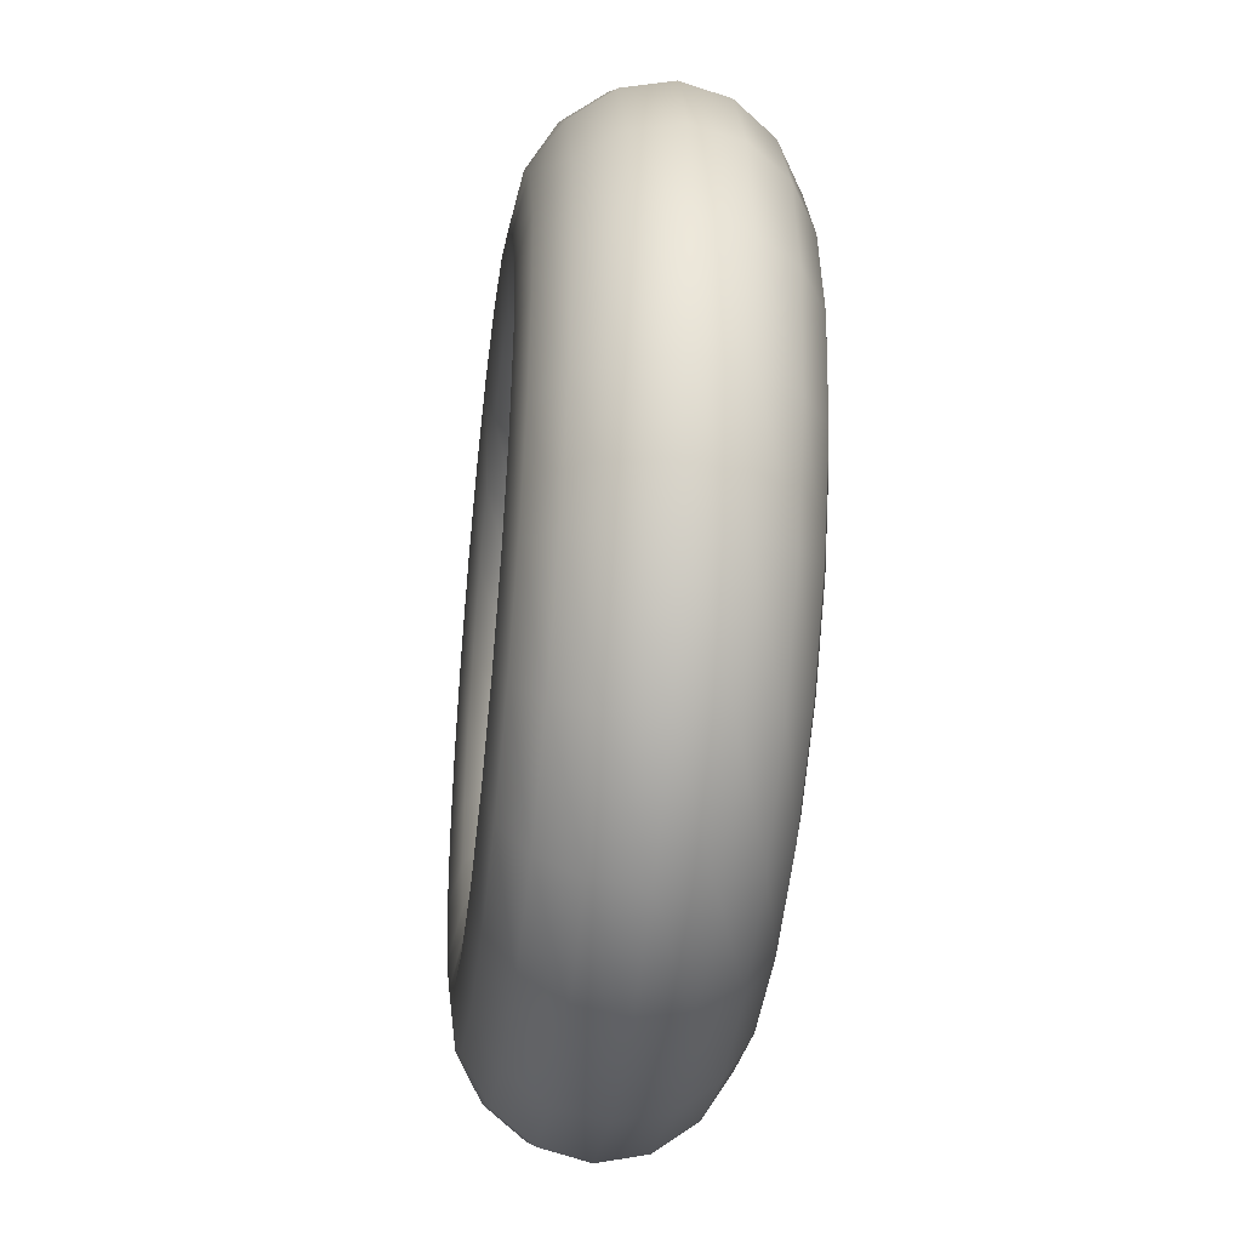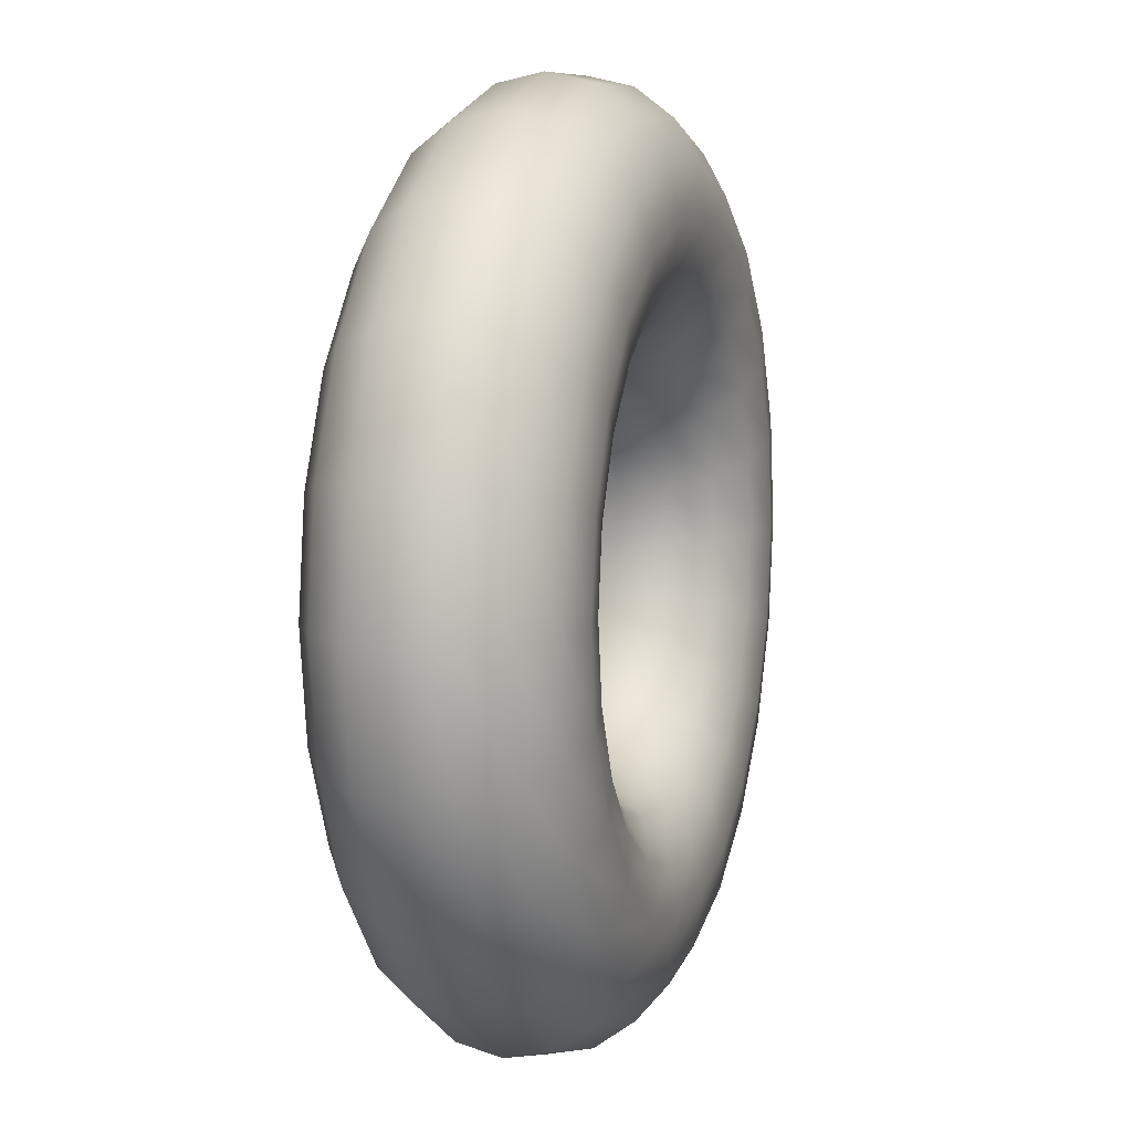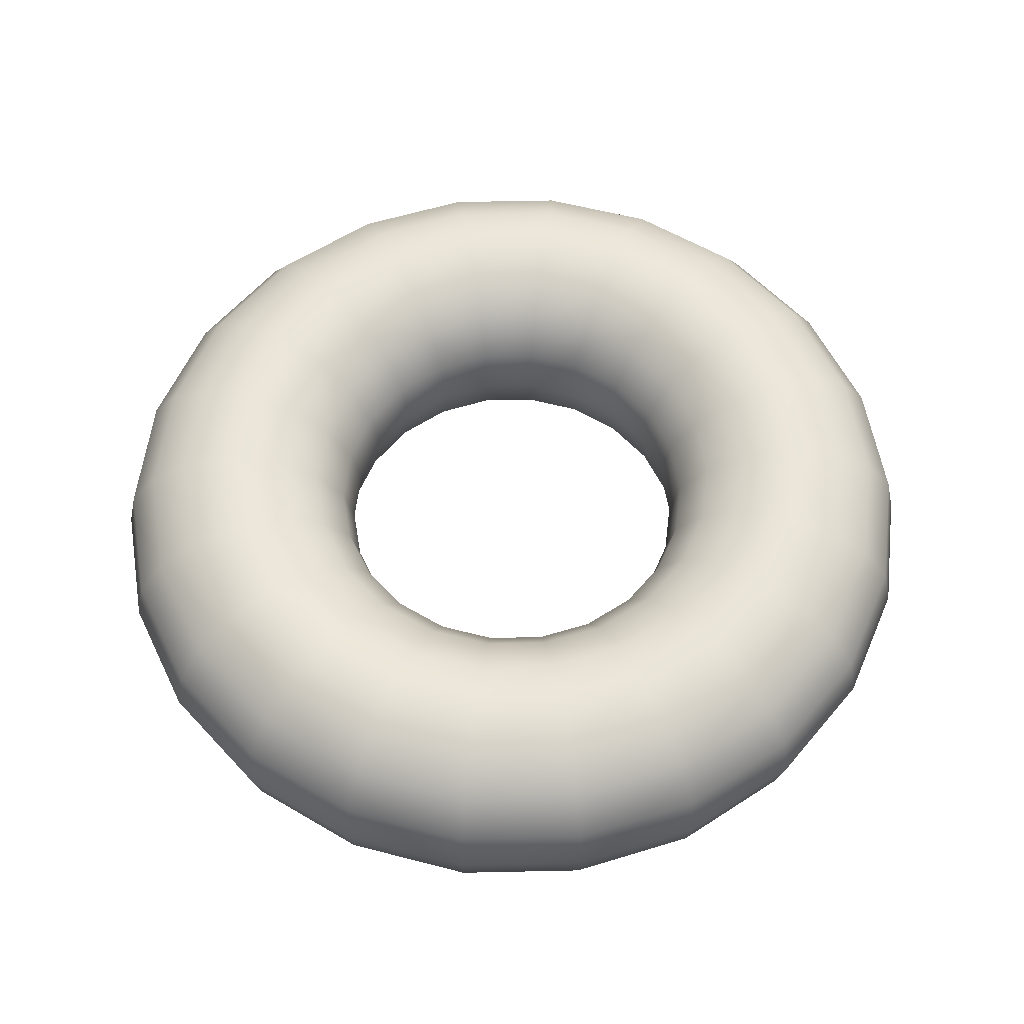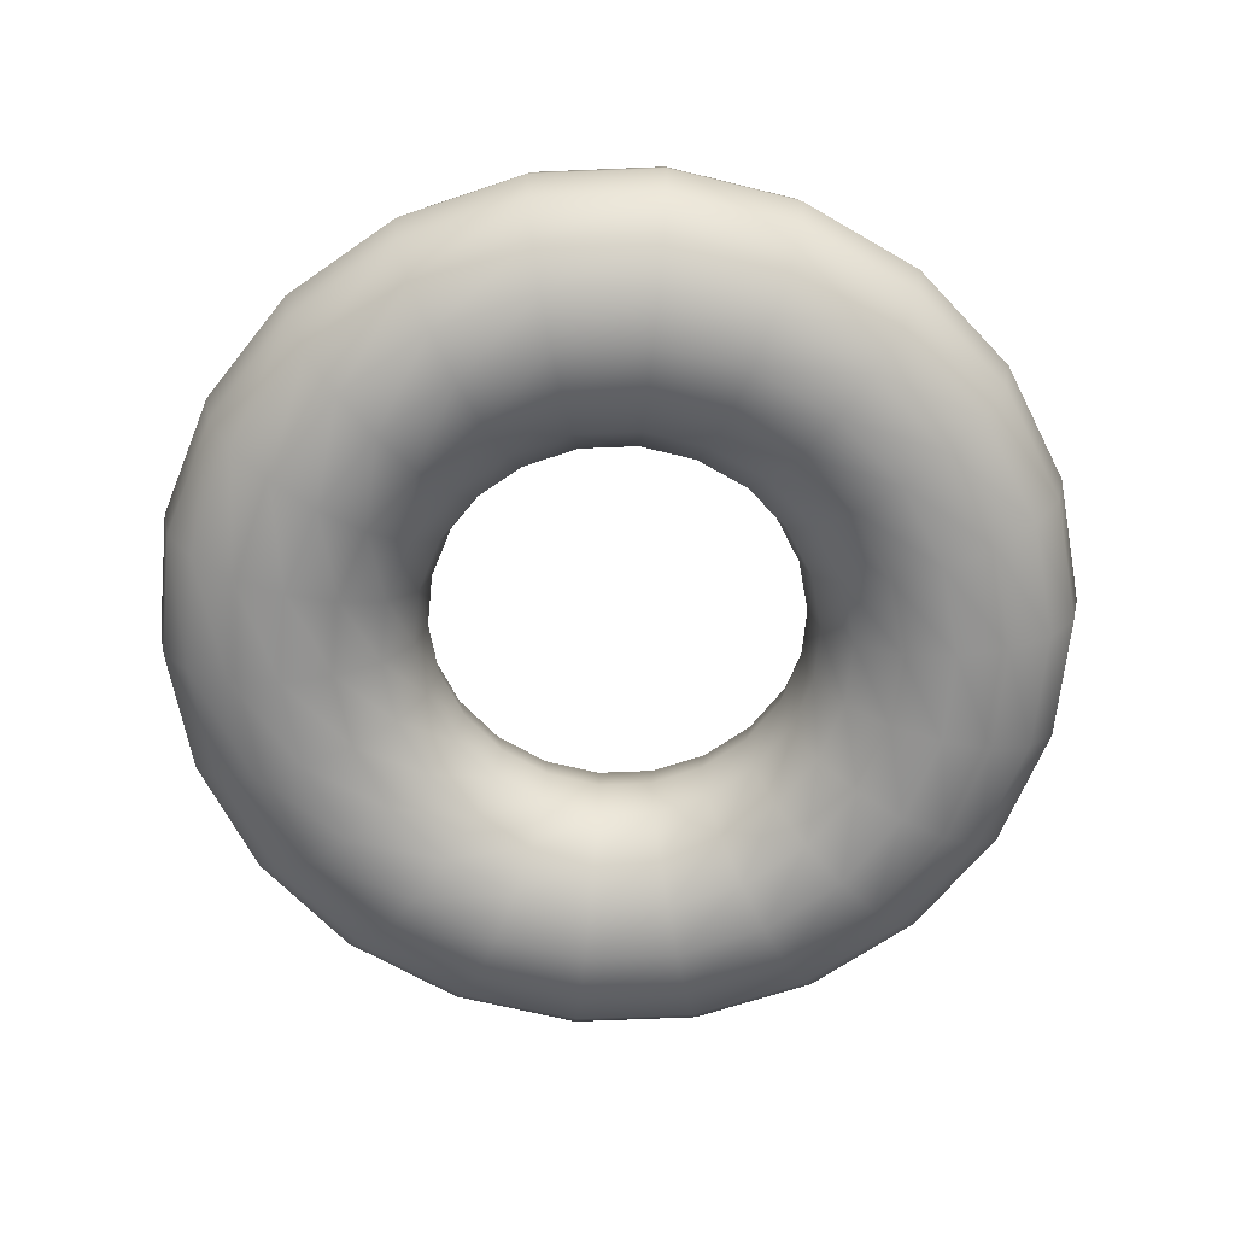
<metadata>
{"format":"obj","ext":"obj","renderer":"f3d","projection":"perspective","resolution":1024,"background":"white","views":[{"elev":-40.8,"azim":-96.8,"up":"+Z"},{"elev":8.4,"azim":-72.8,"up":"+Z"},{"elev":57.8,"azim":146.0,"up":"+Y"},{"elev":-66.0,"azim":-79.4,"up":"+Y"}]}
</metadata>
<code>
o pyramid_c2_Torus.021
v 2.957 1e-05 0
v 2.891 0.3003 0
v 2.703 0.5549 0
v 2.422 0.725 0
v 2.091 0.7847 0
v 1.759 0.725 0
v 1.478 0.5549 0
v 1.291 0.3003 0
v 1.225 1e-05 0
v 1.291 -0.3003 0
v 1.478 -0.5549 0
v 1.759 -0.725 0
v 2.091 -0.7847 0
v 2.422 -0.725 0
v 2.703 -0.5549 0
v 2.891 -0.3003 0
v 2.837 1e-05 -0.833
v 2.774 0.3003 -0.8145
v 2.594 0.5549 -0.7616
v 2.324 0.725 -0.6824
v 2.006 0.7847 -0.5891
v 1.688 0.725 -0.4957
v 1.419 0.5549 -0.4165
v 1.238 0.3003 -0.3637
v 1.175 1e-05 -0.3451
v 1.238 -0.3003 -0.3637
v 1.419 -0.5549 -0.4165
v 1.688 -0.725 -0.4957
v 2.006 -0.7847 -0.5891
v 2.324 -0.725 -0.6824
v 2.594 -0.5549 -0.7616
v 2.774 -0.3003 -0.8145
v 2.487 1e-05 -1.599
v 2.432 0.3003 -1.563
v 2.274 0.5549 -1.461
v 2.038 0.725 -1.31
v 1.759 0.7847 -1.13
v 1.48 0.725 -0.9512
v 1.244 0.5549 -0.7993
v 1.086 0.3003 -0.6978
v 1.03 1e-05 -0.6622
v 1.086 -0.3003 -0.6978
v 1.244 -0.5549 -0.7993
v 1.48 -0.725 -0.9512
v 1.759 -0.7847 -1.13
v 2.038 -0.725 -1.31
v 2.274 -0.5549 -1.461
v 2.432 -0.3003 -1.563
v 1.936 1e-05 -2.235
v 1.893 0.3003 -2.185
v 1.77 0.5549 -2.043
v 1.586 0.725 -1.831
v 1.369 0.7847 -1.58
v 1.152 0.725 -1.33
v 0.9682 0.5549 -1.117
v 0.8453 0.3003 -0.9755
v 0.8021 1e-05 -0.9257
v 0.8453 -0.3003 -0.9755
v 0.9682 -0.5549 -1.117
v 1.152 -0.725 -1.33
v 1.369 -0.7847 -1.58
v 1.586 -0.725 -1.831
v 1.77 -0.5549 -2.043
v 1.893 -0.3003 -2.185
v 1.228 1e-05 -2.69
v 1.201 0.3003 -2.63
v 1.123 0.5549 -2.459
v 1.006 0.725 -2.203
v 0.8686 0.7847 -1.902
v 0.7309 0.725 -1.6
v 0.6142 0.5549 -1.345
v 0.5362 0.3003 -1.174
v 0.5088 1e-05 -1.114
v 0.5362 -0.3003 -1.174
v 0.6142 -0.5549 -1.345
v 0.7309 -0.725 -1.6
v 0.8686 -0.7847 -1.902
v 1.006 -0.725 -2.203
v 1.123 -0.5549 -2.459
v 1.201 -0.3003 -2.63
v 0.4208 1e-05 -2.927
v 0.4114 0.3003 -2.861
v 0.3847 0.5549 -2.676
v 0.3447 0.725 -2.398
v 0.2976 0.7847 -2.07
v 0.2504 0.725 -1.742
v 0.2104 0.5549 -1.463
v 0.1837 0.3003 -1.278
v 0.1743 1e-05 -1.212
v 0.1837 -0.3003 -1.278
v 0.2104 -0.5549 -1.463
v 0.2504 -0.725 -1.742
v 0.2976 -0.7847 -2.07
v 0.3447 -0.725 -2.398
v 0.3847 -0.5549 -2.676
v 0.4114 -0.3003 -2.861
v -0.4208 1e-05 -2.927
v -0.4114 0.3003 -2.861
v -0.3847 0.5549 -2.676
v -0.3447 0.725 -2.398
v -0.2976 0.7847 -2.07
v -0.2504 0.725 -1.742
v -0.2104 0.5549 -1.463
v -0.1837 0.3003 -1.278
v -0.1743 1e-05 -1.212
v -0.1837 -0.3003 -1.278
v -0.2104 -0.5549 -1.463
v -0.2504 -0.725 -1.742
v -0.2976 -0.7847 -2.07
v -0.3447 -0.725 -2.398
v -0.3847 -0.5549 -2.676
v -0.4114 -0.3003 -2.861
v -1.228 1e-05 -2.69
v -1.201 0.3003 -2.63
v -1.123 0.5549 -2.459
v -1.006 0.725 -2.203
v -0.8686 0.7847 -1.902
v -0.7309 0.725 -1.6
v -0.6142 0.5549 -1.345
v -0.5362 0.3003 -1.174
v -0.5088 1e-05 -1.114
v -0.5362 -0.3003 -1.174
v -0.6142 -0.5549 -1.345
v -0.7309 -0.725 -1.6
v -0.8686 -0.7847 -1.902
v -1.006 -0.725 -2.203
v -1.123 -0.5549 -2.459
v -1.201 -0.3003 -2.63
v -1.936 1e-05 -2.235
v -1.893 0.3003 -2.185
v -1.77 0.5549 -2.043
v -1.586 0.725 -1.831
v -1.369 0.7847 -1.58
v -1.152 0.725 -1.33
v -0.9682 0.5549 -1.117
v -0.8453 0.3003 -0.9755
v -0.8021 1e-05 -0.9257
v -0.8453 -0.3003 -0.9755
v -0.9682 -0.5549 -1.117
v -1.152 -0.725 -1.33
v -1.369 -0.7847 -1.58
v -1.586 -0.725 -1.831
v -1.77 -0.5549 -2.043
v -1.893 -0.3003 -2.185
v -2.487 1e-05 -1.599
v -2.432 0.3003 -1.563
v -2.274 0.5549 -1.461
v -2.038 0.725 -1.31
v -1.759 0.7847 -1.13
v -1.48 0.725 -0.9512
v -1.244 0.5549 -0.7993
v -1.086 0.3003 -0.6978
v -1.03 1e-05 -0.6622
v -1.086 -0.3003 -0.6978
v -1.244 -0.5549 -0.7993
v -1.48 -0.725 -0.9512
v -1.759 -0.7847 -1.13
v -2.038 -0.725 -1.31
v -2.274 -0.5549 -1.461
v -2.432 -0.3003 -1.563
v -2.837 1e-05 -0.833
v -2.774 0.3003 -0.8145
v -2.594 0.5549 -0.7616
v -2.324 0.725 -0.6824
v -2.006 0.7847 -0.5891
v -1.688 0.725 -0.4957
v -1.419 0.5549 -0.4165
v -1.238 0.3003 -0.3637
v -1.175 1e-05 -0.3451
v -1.238 -0.3003 -0.3637
v -1.419 -0.5549 -0.4165
v -1.688 -0.725 -0.4957
v -2.006 -0.7847 -0.5891
v -2.324 -0.725 -0.6824
v -2.594 -0.5549 -0.7616
v -2.774 -0.3003 -0.8145
v -2.957 1e-05 -0
v -2.891 0.3003 -0
v -2.703 0.5549 0
v -2.422 0.725 0
v -2.091 0.7847 0
v -1.759 0.725 0
v -1.478 0.5549 0
v -1.291 0.3003 0
v -1.225 1e-05 0
v -1.291 -0.3003 0
v -1.478 -0.5549 0
v -1.759 -0.725 0
v -2.091 -0.7847 0
v -2.422 -0.725 0
v -2.703 -0.5549 0
v -2.891 -0.3003 -0
v -2.837 1e-05 0.833
v -2.774 0.3003 0.8145
v -2.594 0.5549 0.7616
v -2.324 0.725 0.6824
v -2.006 0.7847 0.5891
v -1.688 0.725 0.4957
v -1.419 0.5549 0.4165
v -1.238 0.3003 0.3637
v -1.175 1e-05 0.3451
v -1.238 -0.3003 0.3637
v -1.419 -0.5549 0.4165
v -1.688 -0.725 0.4957
v -2.006 -0.7847 0.5891
v -2.324 -0.725 0.6824
v -2.594 -0.5549 0.7616
v -2.774 -0.3003 0.8145
v -2.487 1e-05 1.599
v -2.432 0.3003 1.563
v -2.274 0.5549 1.461
v -2.038 0.725 1.31
v -1.759 0.7847 1.13
v -1.48 0.725 0.9512
v -1.244 0.5549 0.7993
v -1.086 0.3003 0.6978
v -1.03 1e-05 0.6622
v -1.086 -0.3003 0.6978
v -1.244 -0.5549 0.7993
v -1.48 -0.725 0.9512
v -1.759 -0.7847 1.13
v -2.038 -0.725 1.31
v -2.274 -0.5549 1.461
v -2.432 -0.3003 1.563
v -1.936 1e-05 2.235
v -1.893 0.3003 2.185
v -1.77 0.5549 2.043
v -1.586 0.725 1.831
v -1.369 0.7847 1.58
v -1.152 0.725 1.33
v -0.9682 0.5549 1.117
v -0.8453 0.3003 0.9755
v -0.8021 1e-05 0.9257
v -0.8453 -0.3003 0.9755
v -0.9682 -0.5549 1.117
v -1.152 -0.725 1.33
v -1.369 -0.7847 1.58
v -1.586 -0.725 1.831
v -1.77 -0.5549 2.043
v -1.893 -0.3003 2.185
v -1.228 1e-05 2.69
v -1.201 0.3003 2.63
v -1.123 0.5549 2.459
v -1.006 0.725 2.203
v -0.8686 0.7847 1.902
v -0.7309 0.725 1.6
v -0.6142 0.5549 1.345
v -0.5362 0.3003 1.174
v -0.5088 1e-05 1.114
v -0.5362 -0.3003 1.174
v -0.6142 -0.5549 1.345
v -0.7309 -0.725 1.6
v -0.8686 -0.7847 1.902
v -1.006 -0.725 2.203
v -1.123 -0.5549 2.459
v -1.201 -0.3003 2.63
v -0.4208 1e-05 2.927
v -0.4114 0.3003 2.861
v -0.3847 0.5549 2.676
v -0.3447 0.725 2.398
v -0.2976 0.7847 2.07
v -0.2504 0.725 1.742
v -0.2104 0.5549 1.463
v -0.1837 0.3003 1.278
v -0.1743 1e-05 1.212
v -0.1837 -0.3003 1.278
v -0.2104 -0.5549 1.463
v -0.2504 -0.725 1.742
v -0.2976 -0.7847 2.07
v -0.3447 -0.725 2.398
v -0.3847 -0.5549 2.676
v -0.4114 -0.3003 2.861
v 0.4208 1e-05 2.927
v 0.4114 0.3003 2.861
v 0.3847 0.5549 2.676
v 0.3447 0.725 2.398
v 0.2976 0.7847 2.07
v 0.2504 0.725 1.742
v 0.2104 0.5549 1.463
v 0.1837 0.3003 1.278
v 0.1743 1e-05 1.212
v 0.1837 -0.3003 1.278
v 0.2104 -0.5549 1.463
v 0.2504 -0.725 1.742
v 0.2976 -0.7847 2.07
v 0.3447 -0.725 2.398
v 0.3847 -0.5549 2.676
v 0.4114 -0.3003 2.861
v 1.228 1e-05 2.69
v 1.201 0.3003 2.63
v 1.123 0.5549 2.459
v 1.006 0.725 2.203
v 0.8686 0.7847 1.902
v 0.7309 0.725 1.6
v 0.6142 0.5549 1.345
v 0.5362 0.3003 1.174
v 0.5088 1e-05 1.114
v 0.5362 -0.3003 1.174
v 0.6142 -0.5549 1.345
v 0.7309 -0.725 1.6
v 0.8686 -0.7847 1.902
v 1.006 -0.725 2.203
v 1.123 -0.5549 2.459
v 1.201 -0.3003 2.63
v 1.936 1e-05 2.235
v 1.893 0.3003 2.185
v 1.77 0.5549 2.043
v 1.586 0.725 1.831
v 1.369 0.7847 1.58
v 1.152 0.725 1.33
v 0.9682 0.5549 1.117
v 0.8453 0.3003 0.9755
v 0.8021 1e-05 0.9257
v 0.8453 -0.3003 0.9755
v 0.9682 -0.5549 1.117
v 1.152 -0.725 1.33
v 1.369 -0.7847 1.58
v 1.586 -0.725 1.831
v 1.77 -0.5549 2.043
v 1.893 -0.3003 2.185
v 2.487 1e-05 1.599
v 2.432 0.3003 1.563
v 2.274 0.5549 1.461
v 2.038 0.725 1.31
v 1.759 0.7847 1.13
v 1.48 0.725 0.9512
v 1.244 0.5549 0.7993
v 1.086 0.3003 0.6978
v 1.03 1e-05 0.6622
v 1.086 -0.3003 0.6978
v 1.244 -0.5549 0.7993
v 1.48 -0.725 0.9512
v 1.759 -0.7847 1.13
v 2.038 -0.725 1.31
v 2.274 -0.5549 1.461
v 2.432 -0.3003 1.563
v 2.837 1e-05 0.833
v 2.774 0.3003 0.8145
v 2.594 0.5549 0.7616
v 2.324 0.725 0.6824
v 2.006 0.7847 0.5891
v 1.688 0.725 0.4957
v 1.419 0.5549 0.4165
v 1.238 0.3003 0.3637
v 1.175 1e-05 0.3451
v 1.238 -0.3003 0.3637
v 1.419 -0.5549 0.4165
v 1.688 -0.725 0.4957
v 2.006 -0.7847 0.5891
v 2.324 -0.725 0.6824
v 2.594 -0.5549 0.7616
v 2.774 -0.3003 0.8145
f 1 17 18 2
f 2 18 19 3
f 3 19 20 4
f 4 20 21 5
f 5 21 22 6
f 6 22 23 7
f 7 23 24 8
f 8 24 25 9
f 9 25 26 10
f 10 26 27 11
f 11 27 28 12
f 12 28 29 13
f 13 29 30 14
f 14 30 31 15
f 15 31 32 16
f 1 16 32 17
f 17 33 34 18
f 18 34 35 19
f 19 35 36 20
f 20 36 37 21
f 21 37 38 22
f 22 38 39 23
f 23 39 40 24
f 24 40 41 25
f 25 41 42 26
f 26 42 43 27
f 27 43 44 28
f 28 44 45 29
f 29 45 46 30
f 30 46 47 31
f 31 47 48 32
f 32 48 33 17
f 33 49 50 34
f 34 50 51 35
f 35 51 52 36
f 36 52 53 37
f 37 53 54 38
f 38 54 55 39
f 39 55 56 40
f 40 56 57 41
f 41 57 58 42
f 42 58 59 43
f 43 59 60 44
f 44 60 61 45
f 45 61 62 46
f 46 62 63 47
f 47 63 64 48
f 48 64 49 33
f 49 65 66 50
f 50 66 67 51
f 51 67 68 52
f 52 68 69 53
f 53 69 70 54
f 54 70 71 55
f 55 71 72 56
f 56 72 73 57
f 57 73 74 58
f 58 74 75 59
f 59 75 76 60
f 60 76 77 61
f 61 77 78 62
f 62 78 79 63
f 63 79 80 64
f 64 80 65 49
f 65 81 82 66
f 66 82 83 67
f 67 83 84 68
f 68 84 85 69
f 69 85 86 70
f 70 86 87 71
f 71 87 88 72
f 72 88 89 73
f 73 89 90 74
f 74 90 91 75
f 75 91 92 76
f 76 92 93 77
f 77 93 94 78
f 78 94 95 79
f 79 95 96 80
f 80 96 81 65
f 81 97 98 82
f 82 98 99 83
f 83 99 100 84
f 84 100 101 85
f 85 101 102 86
f 86 102 103 87
f 87 103 104 88
f 88 104 105 89
f 89 105 106 90
f 90 106 107 91
f 91 107 108 92
f 92 108 109 93
f 93 109 110 94
f 94 110 111 95
f 95 111 112 96
f 96 112 97 81
f 97 113 114 98
f 98 114 115 99
f 99 115 116 100
f 100 116 117 101
f 101 117 118 102
f 102 118 119 103
f 103 119 120 104
f 104 120 121 105
f 105 121 122 106
f 106 122 123 107
f 107 123 124 108
f 108 124 125 109
f 109 125 126 110
f 110 126 127 111
f 111 127 128 112
f 112 128 113 97
f 113 129 130 114
f 114 130 131 115
f 115 131 132 116
f 116 132 133 117
f 117 133 134 118
f 118 134 135 119
f 119 135 136 120
f 120 136 137 121
f 121 137 138 122
f 122 138 139 123
f 123 139 140 124
f 124 140 141 125
f 125 141 142 126
f 126 142 143 127
f 127 143 144 128
f 128 144 129 113
f 129 145 146 130
f 130 146 147 131
f 131 147 148 132
f 132 148 149 133
f 133 149 150 134
f 134 150 151 135
f 135 151 152 136
f 136 152 153 137
f 137 153 154 138
f 138 154 155 139
f 139 155 156 140
f 140 156 157 141
f 141 157 158 142
f 142 158 159 143
f 143 159 160 144
f 144 160 145 129
f 145 161 162 146
f 146 162 163 147
f 147 163 164 148
f 148 164 165 149
f 149 165 166 150
f 150 166 167 151
f 151 167 168 152
f 152 168 169 153
f 153 169 170 154
f 154 170 171 155
f 155 171 172 156
f 156 172 173 157
f 157 173 174 158
f 158 174 175 159
f 159 175 176 160
f 160 176 161 145
f 161 177 178 162
f 162 178 179 163
f 163 179 180 164
f 164 180 181 165
f 165 181 182 166
f 166 182 183 167
f 167 183 184 168
f 168 184 185 169
f 169 185 186 170
f 170 186 187 171
f 171 187 188 172
f 172 188 189 173
f 173 189 190 174
f 174 190 191 175
f 175 191 192 176
f 176 192 177 161
f 177 193 194 178
f 178 194 195 179
f 179 195 196 180
f 180 196 197 181
f 181 197 198 182
f 182 198 199 183
f 183 199 200 184
f 184 200 201 185
f 185 201 202 186
f 186 202 203 187
f 187 203 204 188
f 188 204 205 189
f 189 205 206 190
f 190 206 207 191
f 191 207 208 192
f 192 208 193 177
f 193 209 210 194
f 194 210 211 195
f 195 211 212 196
f 196 212 213 197
f 197 213 214 198
f 198 214 215 199
f 199 215 216 200
f 200 216 217 201
f 201 217 218 202
f 202 218 219 203
f 203 219 220 204
f 204 220 221 205
f 205 221 222 206
f 206 222 223 207
f 207 223 224 208
f 208 224 209 193
f 209 225 226 210
f 210 226 227 211
f 211 227 228 212
f 212 228 229 213
f 213 229 230 214
f 214 230 231 215
f 215 231 232 216
f 216 232 233 217
f 217 233 234 218
f 218 234 235 219
f 219 235 236 220
f 220 236 237 221
f 221 237 238 222
f 222 238 239 223
f 223 239 240 224
f 224 240 225 209
f 225 241 242 226
f 226 242 243 227
f 227 243 244 228
f 228 244 245 229
f 229 245 246 230
f 230 246 247 231
f 231 247 248 232
f 232 248 249 233
f 233 249 250 234
f 234 250 251 235
f 235 251 252 236
f 236 252 253 237
f 237 253 254 238
f 238 254 255 239
f 239 255 256 240
f 240 256 241 225
f 241 257 258 242
f 242 258 259 243
f 243 259 260 244
f 244 260 261 245
f 245 261 262 246
f 246 262 263 247
f 247 263 264 248
f 248 264 265 249
f 249 265 266 250
f 250 266 267 251
f 251 267 268 252
f 252 268 269 253
f 253 269 270 254
f 254 270 271 255
f 255 271 272 256
f 256 272 257 241
f 257 273 274 258
f 258 274 275 259
f 259 275 276 260
f 260 276 277 261
f 261 277 278 262
f 262 278 279 263
f 263 279 280 264
f 264 280 281 265
f 265 281 282 266
f 266 282 283 267
f 267 283 284 268
f 268 284 285 269
f 269 285 286 270
f 270 286 287 271
f 271 287 288 272
f 272 288 273 257
f 273 289 290 274
f 274 290 291 275
f 275 291 292 276
f 276 292 293 277
f 277 293 294 278
f 278 294 295 279
f 279 295 296 280
f 280 296 297 281
f 281 297 298 282
f 282 298 299 283
f 283 299 300 284
f 284 300 301 285
f 285 301 302 286
f 286 302 303 287
f 287 303 304 288
f 288 304 289 273
f 289 305 306 290
f 290 306 307 291
f 291 307 308 292
f 292 308 309 293
f 293 309 310 294
f 294 310 311 295
f 295 311 312 296
f 296 312 313 297
f 297 313 314 298
f 298 314 315 299
f 299 315 316 300
f 300 316 317 301
f 301 317 318 302
f 302 318 319 303
f 303 319 320 304
f 304 320 305 289
f 305 321 322 306
f 306 322 323 307
f 307 323 324 308
f 308 324 325 309
f 309 325 326 310
f 310 326 327 311
f 311 327 328 312
f 312 328 329 313
f 313 329 330 314
f 314 330 331 315
f 315 331 332 316
f 316 332 333 317
f 317 333 334 318
f 318 334 335 319
f 319 335 336 320
f 320 336 321 305
f 321 337 338 322
f 322 338 339 323
f 323 339 340 324
f 324 340 341 325
f 325 341 342 326
f 326 342 343 327
f 327 343 344 328
f 328 344 345 329
f 329 345 346 330
f 330 346 347 331
f 331 347 348 332
f 332 348 349 333
f 333 349 350 334
f 334 350 351 335
f 335 351 352 336
f 336 352 337 321
f 337 1 2 338
f 338 2 3 339
f 339 3 4 340
f 340 4 5 341
f 341 5 6 342
f 342 6 7 343
f 343 7 8 344
f 344 8 9 345
f 345 9 10 346
f 346 10 11 347
f 347 11 12 348
f 348 12 13 349
f 349 13 14 350
f 350 14 15 351
f 351 15 16 352
f 352 16 1 337

</code>
